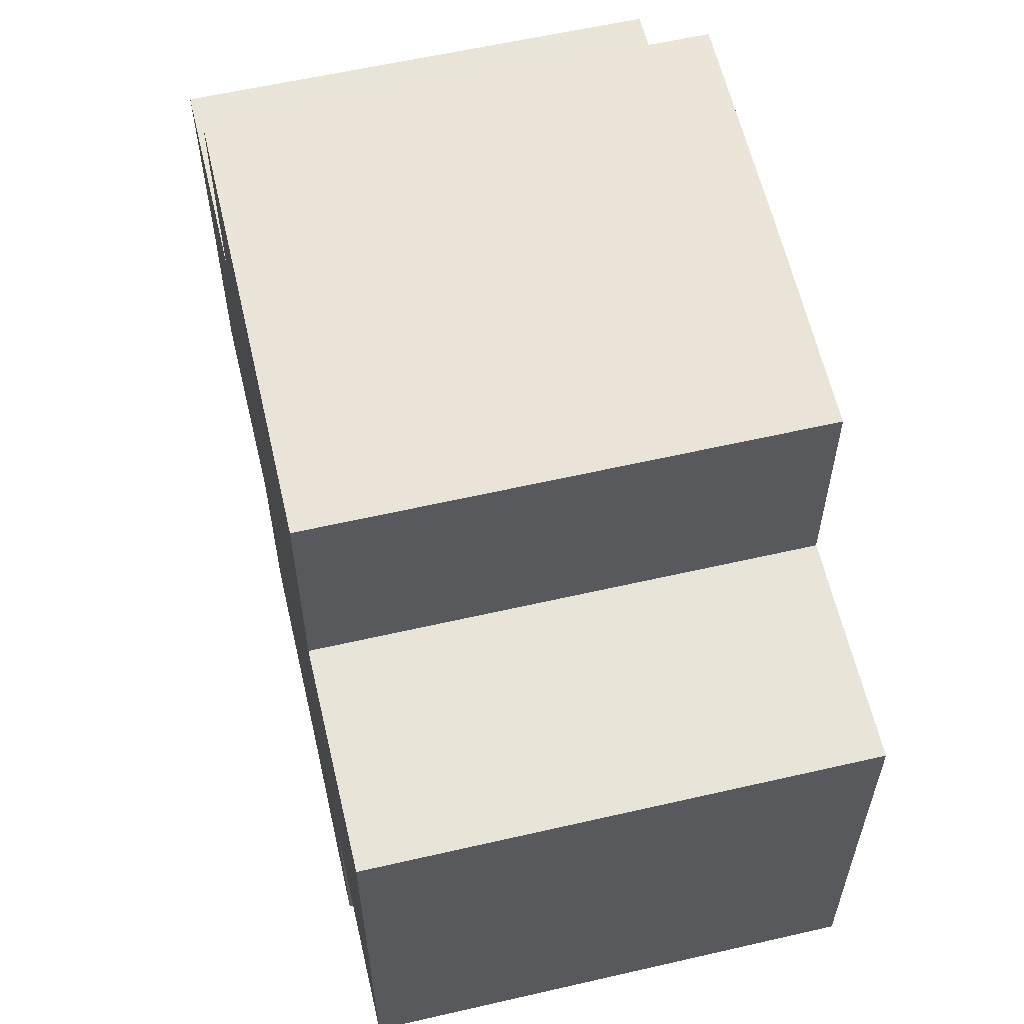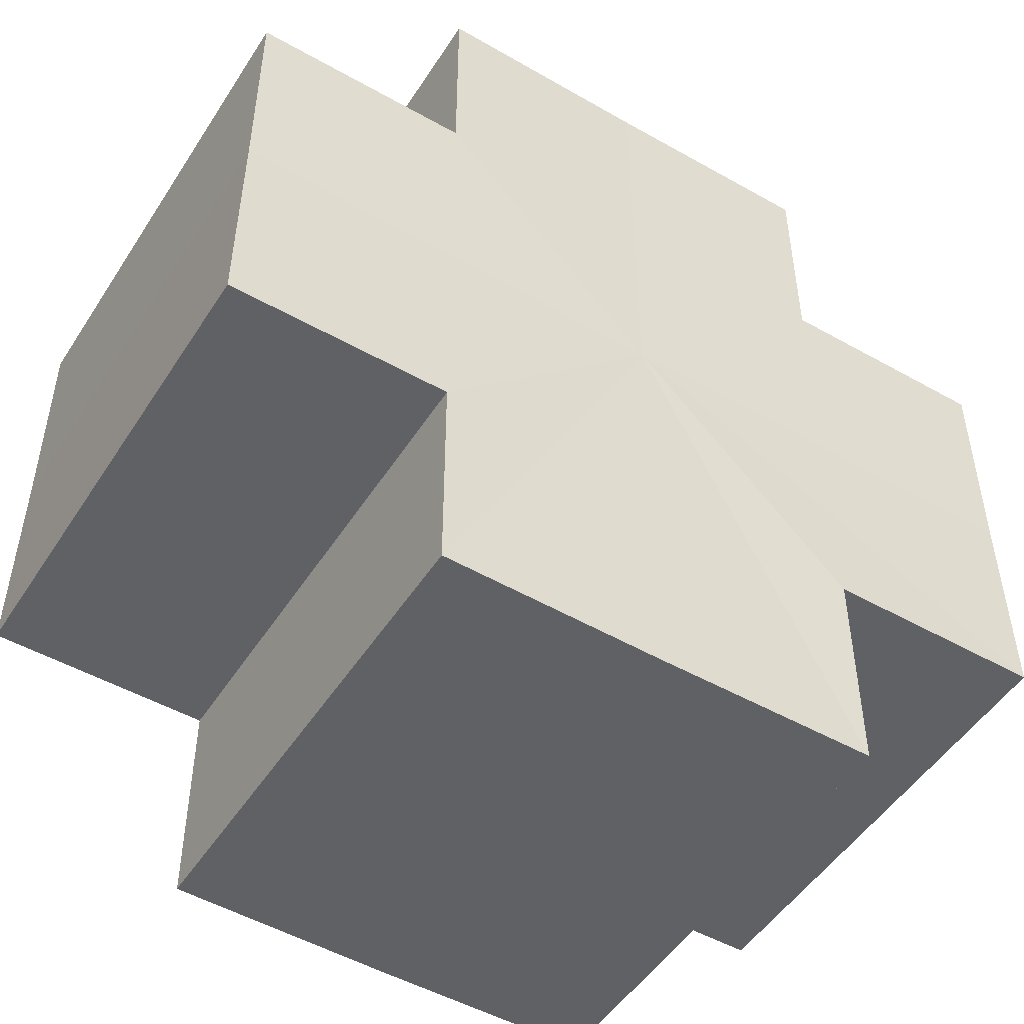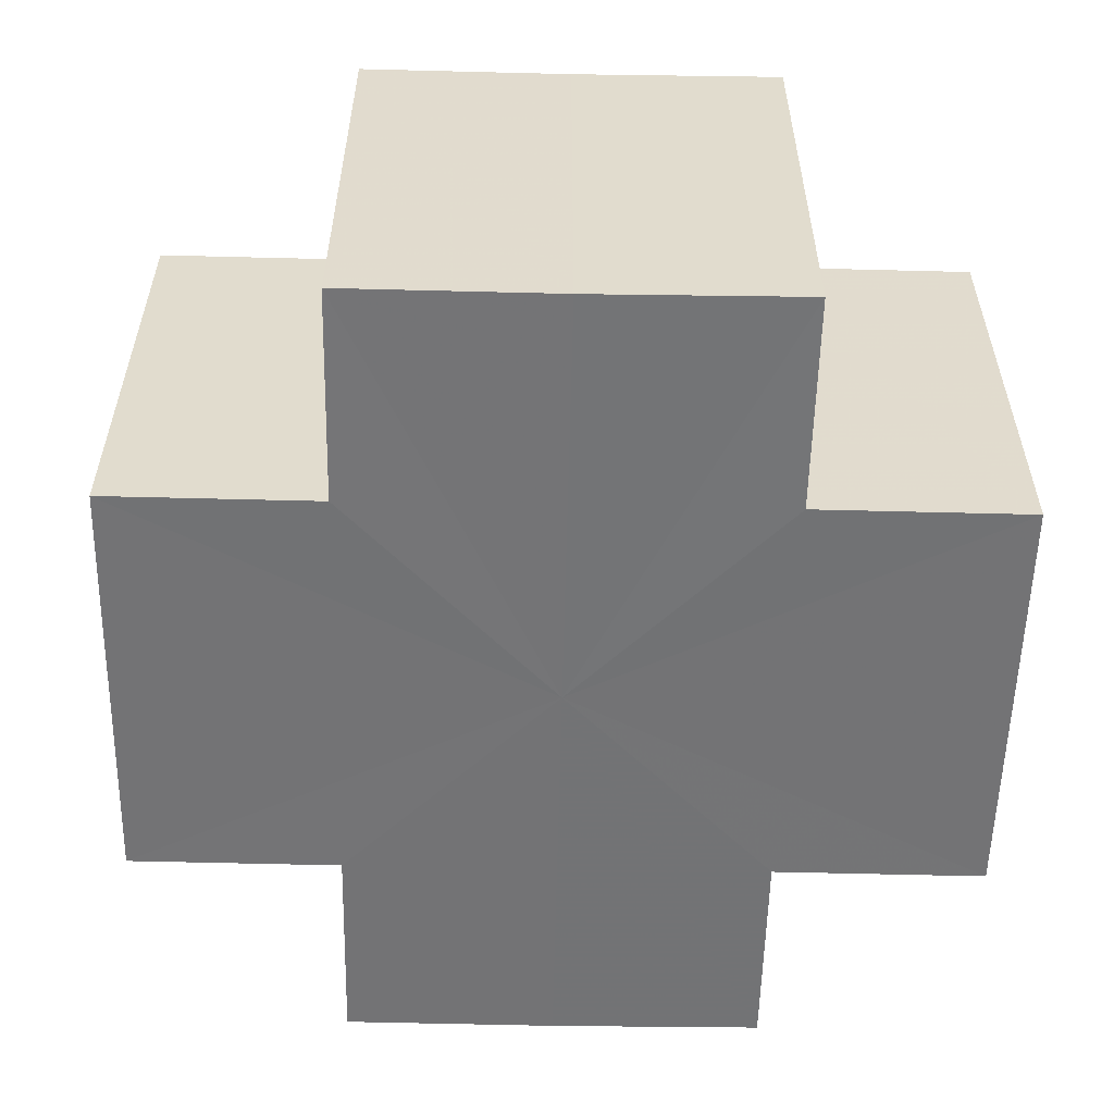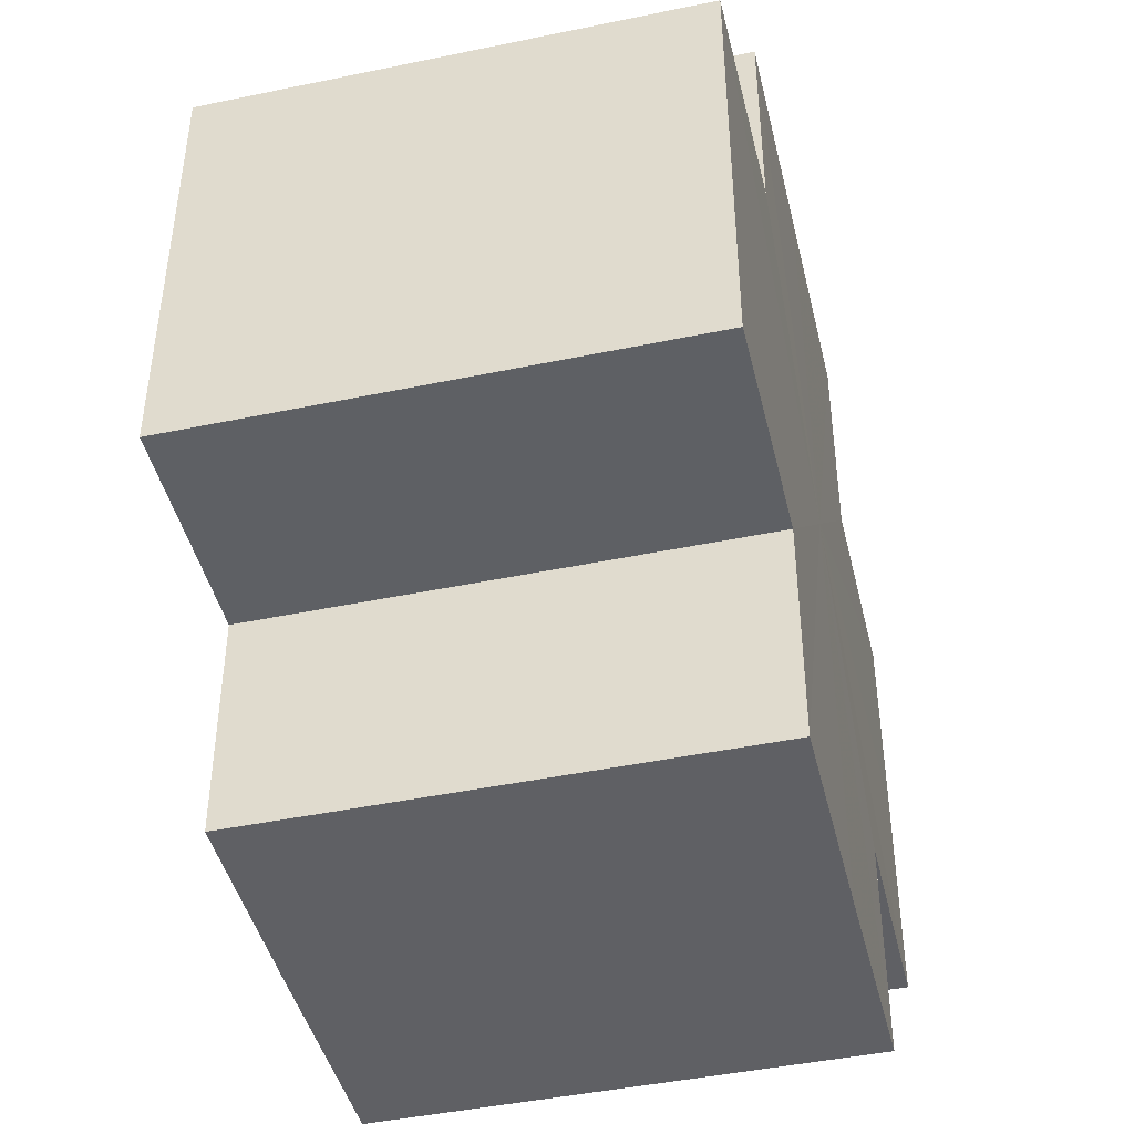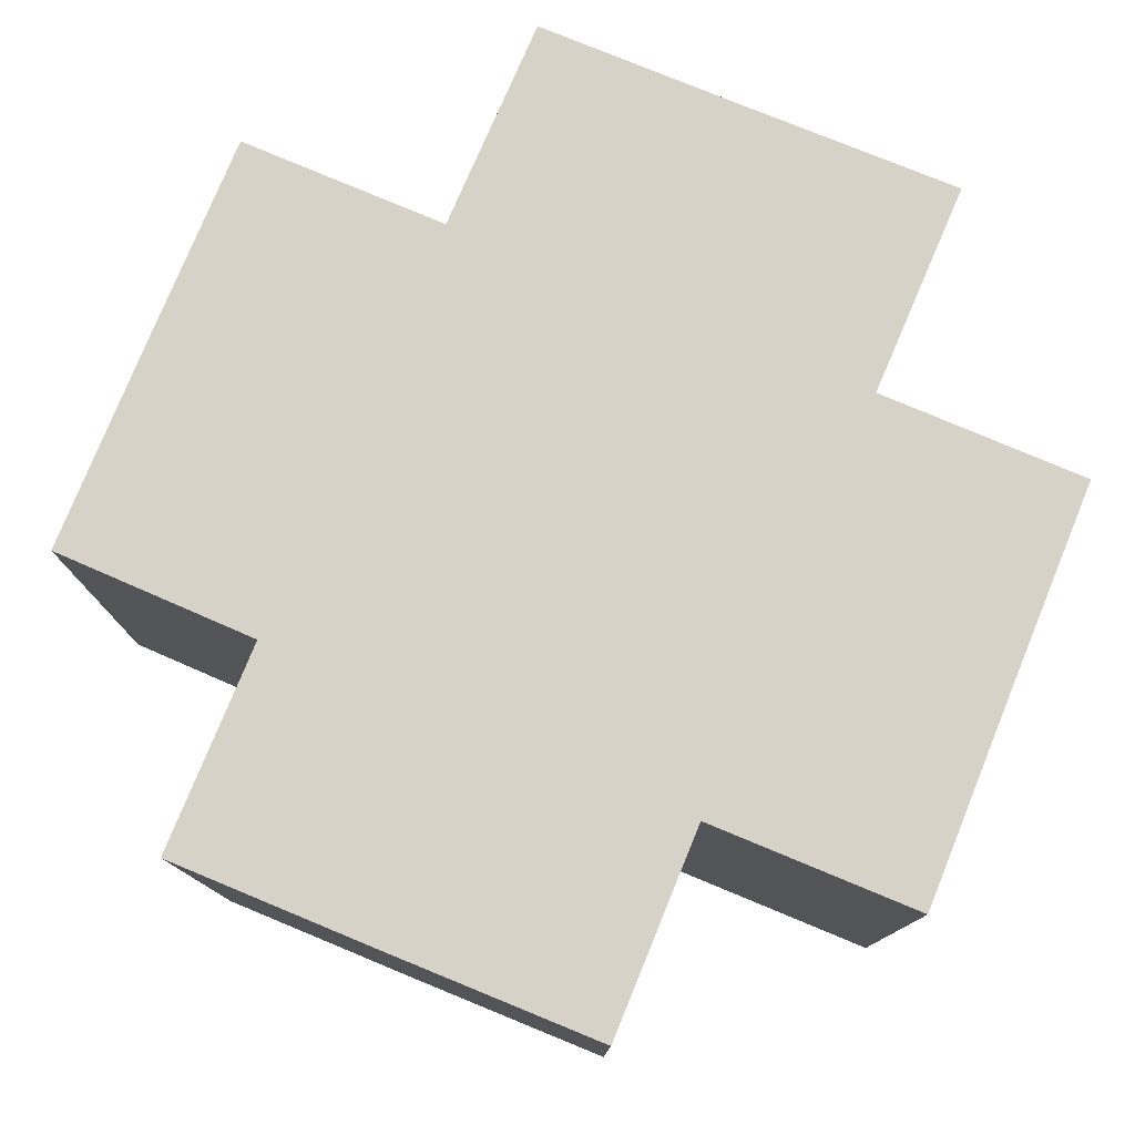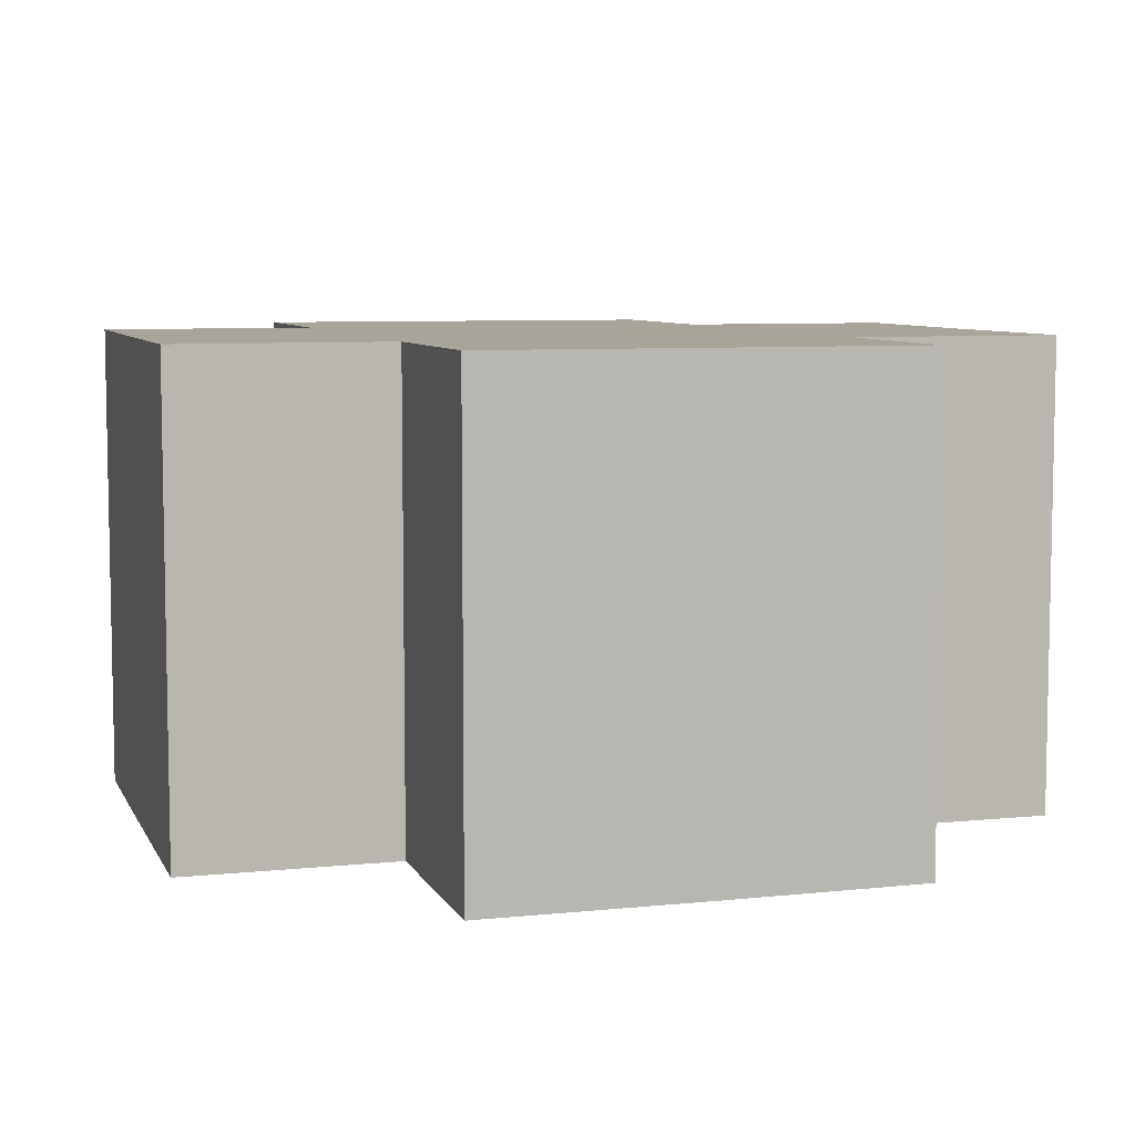
<metadata>
{"format":"obj","ext":"obj","renderer":"f3d","projection":"perspective","resolution":1024,"background":"white","views":[{"elev":60.4,"azim":76.9,"up":"+Y"},{"elev":-50.1,"azim":-32.1,"up":"+Y"},{"elev":-56.1,"azim":-1.3,"up":"+Z"},{"elev":-44.0,"azim":103.3,"up":"+Y"},{"elev":77.8,"azim":22.6,"up":"+Z"},{"elev":7.2,"azim":73.2,"up":"+Z"}]}
</metadata>
<code>
o 17703
v 2208 1871 13.34
v 2208 1871 13.34
v 2208 1871 13.32
v 2208 1871 13.34
v 2208 1871 13.32
v 2208 1871 13.34
v 2208 1871 13.32
v 2208 1871 13.34
v 2208 1871 13.32
v 2208 1871 13.34
v 2208 1871 13.34
v 2208 1871 13.34
v 2208 1871 13.32
v 2208 1871 13.32
v 2208 1871 13.34
v 2208 1871 13.34
v 2208 1871 13.34
v 2208 1871 13.32
v 2208 1871 13.32
v 2208 1871 13.34
v 2208 1871 13.34
v 2208 1871 13.34
v 2208 1871 13.34
v 2208 1871 13.32
v 2208 1871 13.32
v 2208 1871 13.32
v 2208 1871 13.34
v 2208 1871 13.34
v 2208 1871 13.34
v 2208 1871 13.34
v 2208 1871 13.32
v 2208 1871 13.34
v 2208 1871 13.32
v 2208 1871 13.32
v 2208 1871 13.34
v 2208 1871 13.34
v 2208 1871 13.34
v 2208 1871 13.32
v 2208 1871 13.32
v 2208 1871 13.34
v 2208 1871 13.34
v 2208 1871 13.34
v 2208 1871 13.34
v 2208 1871 13.32
v 2208 1871 13.32
v 2208 1871 13.32
v 2208 1871 13.34
v 2208 1871 13.34
v 2208 1871 13.34
v 2208 1871 13.34
v 2208 1871 13.34
v 2208 1871 13.32
v 2208 1871 13.32
v 2208 1871 13.32
v 2208 1871 13.34
v 2208 1871 13.34
v 2208 1871 13.34
v 2208 1871 13.32
v 2208 1871 13.32
v 2208 1871 13.34
v 2208 1871 13.34
v 2208 1871 13.34
v 2208 1871 13.34
v 2208 1871 13.32
v 2208 1871 13.32
v 2208 1871 13.34
v 2208 1871 13.32
v 2208 1871 13.34
v 2208 1871 13.34
v 2208 1871 13.32
v 2208 1871 13.32
v 2208 1871 13.34
v 2208 1871 13.34
v 2208 1871 13.32
v 2208 1871 13.32
v 2208 1871 13.34
v 2208 1871 13.34
v 2208 1871 13.34
v 2208 1871 13.34
v 2208 1871 13.34
v 2208 1871 13.32
v 2208 1871 13.32
v 2208 1871 13.32
v 2208 1871 13.32
v 2208 1871 13.32
v 2208 1871 13.32
v 2208 1871 13.32
v 2208 1871 13.32
v 2208 1871 13.32
v 2208 1871 13.32
v 2208 1871 13.32
v 2208 1871 13.32
v 2208 1871 13.32
v 2208 1871 13.32
v 2208 1871 13.32
v 2208 1871 13.32
v 2208 1871 13.32
v 2208 1871 13.32
f 1 2 3
f 4 1 5
f 5 6 7
f 7 8 9
f 10 8 11
f 10 12 8
f 13 12 14
f 15 16 13
f 10 17 12
f 18 17 19
f 20 21 18
f 10 22 17
f 10 23 22
f 24 23 25
f 26 27 24
f 28 29 26
f 29 30 31
f 10 32 23
f 33 32 34
f 35 36 33
f 10 37 32
f 38 37 39
f 40 41 38
f 10 42 37
f 10 43 42
f 44 43 45
f 46 47 44
f 10 48 43
f 49 50 46
f 50 51 52
f 53 48 54
f 55 56 53
f 10 57 48
f 58 57 59
f 60 61 58
f 10 62 57
f 10 63 62
f 64 63 65
f 10 66 63
f 67 68 64
f 10 69 66
f 10 11 69
f 70 66 71
f 72 73 70
f 74 69 75
f 76 77 74
f 78 79 67
f 79 80 81
f 82 83 84
f 82 85 83
f 82 84 86
f 82 87 85
f 82 86 88
f 82 89 87
f 82 88 90
f 82 91 89
f 82 90 92
f 82 93 91
f 82 92 94
f 82 95 93
f 82 94 96
f 82 97 95
f 82 96 98
f 82 98 97

</code>
